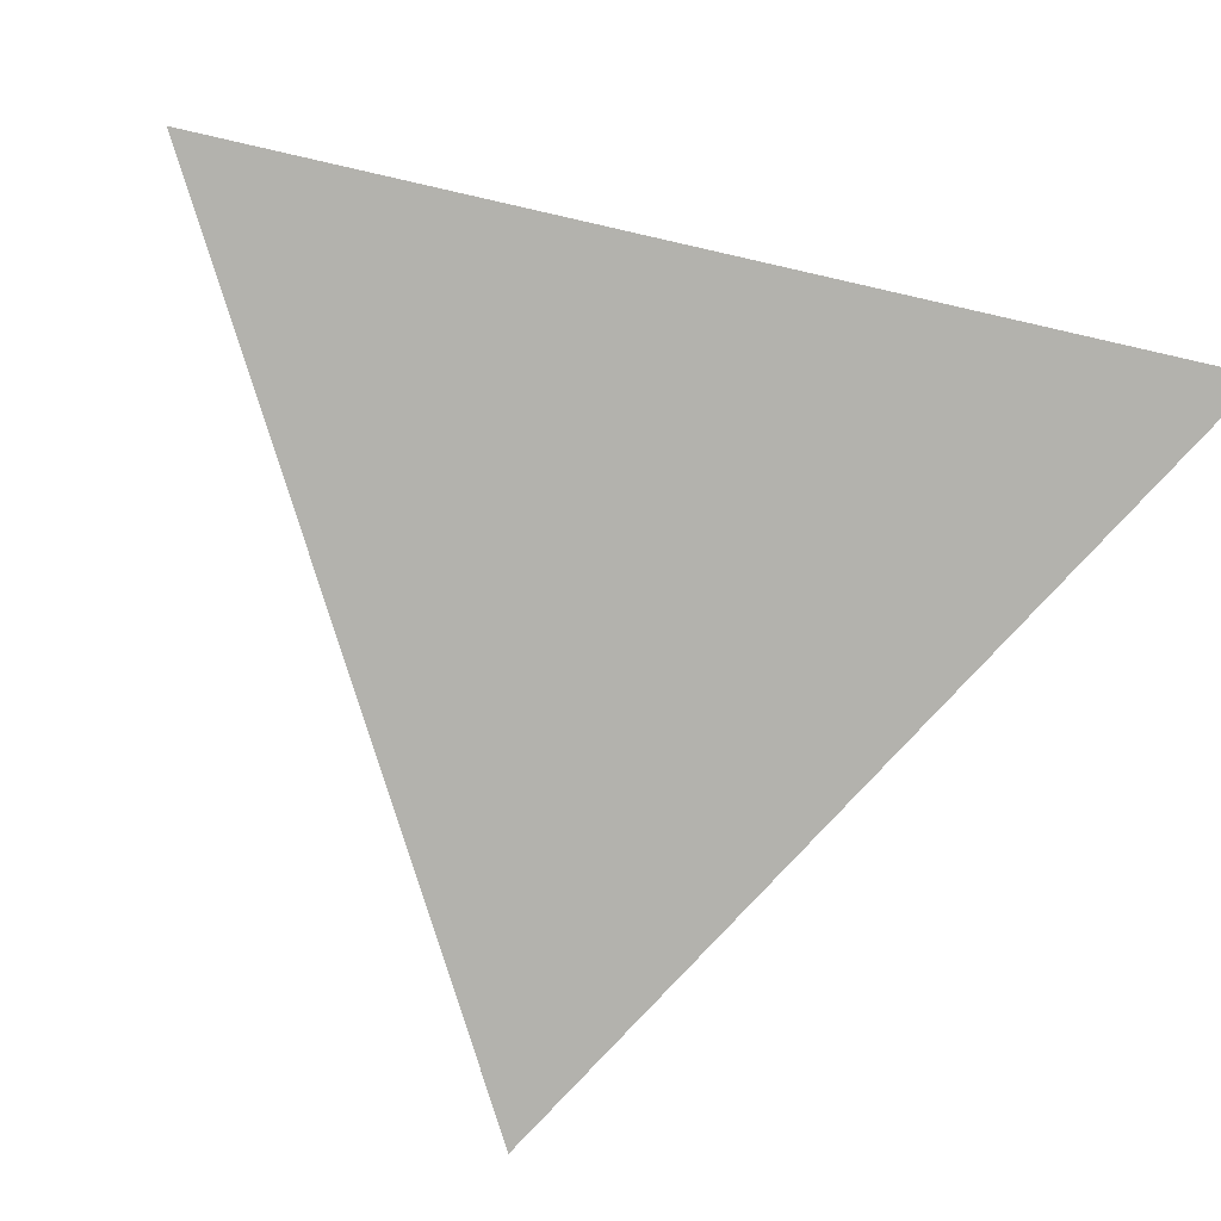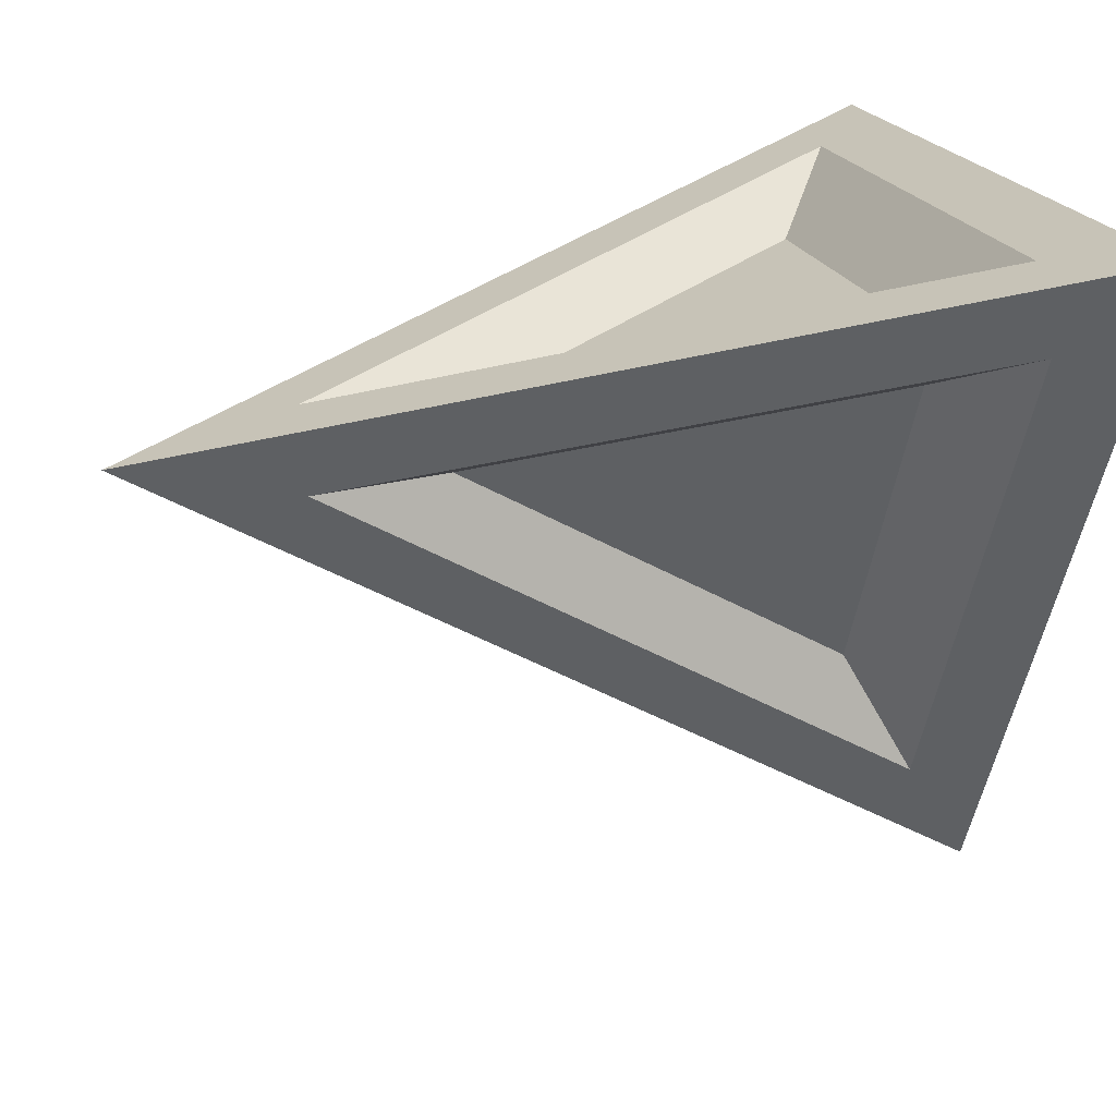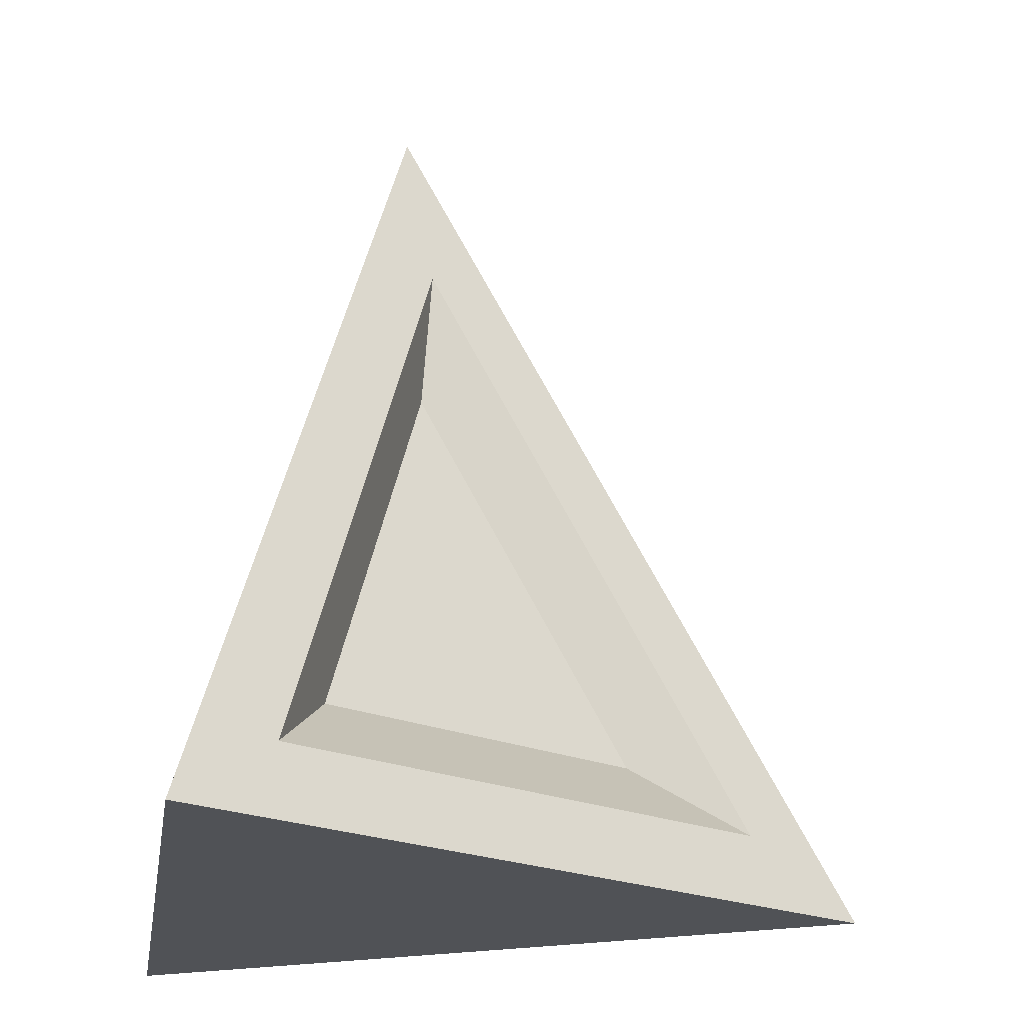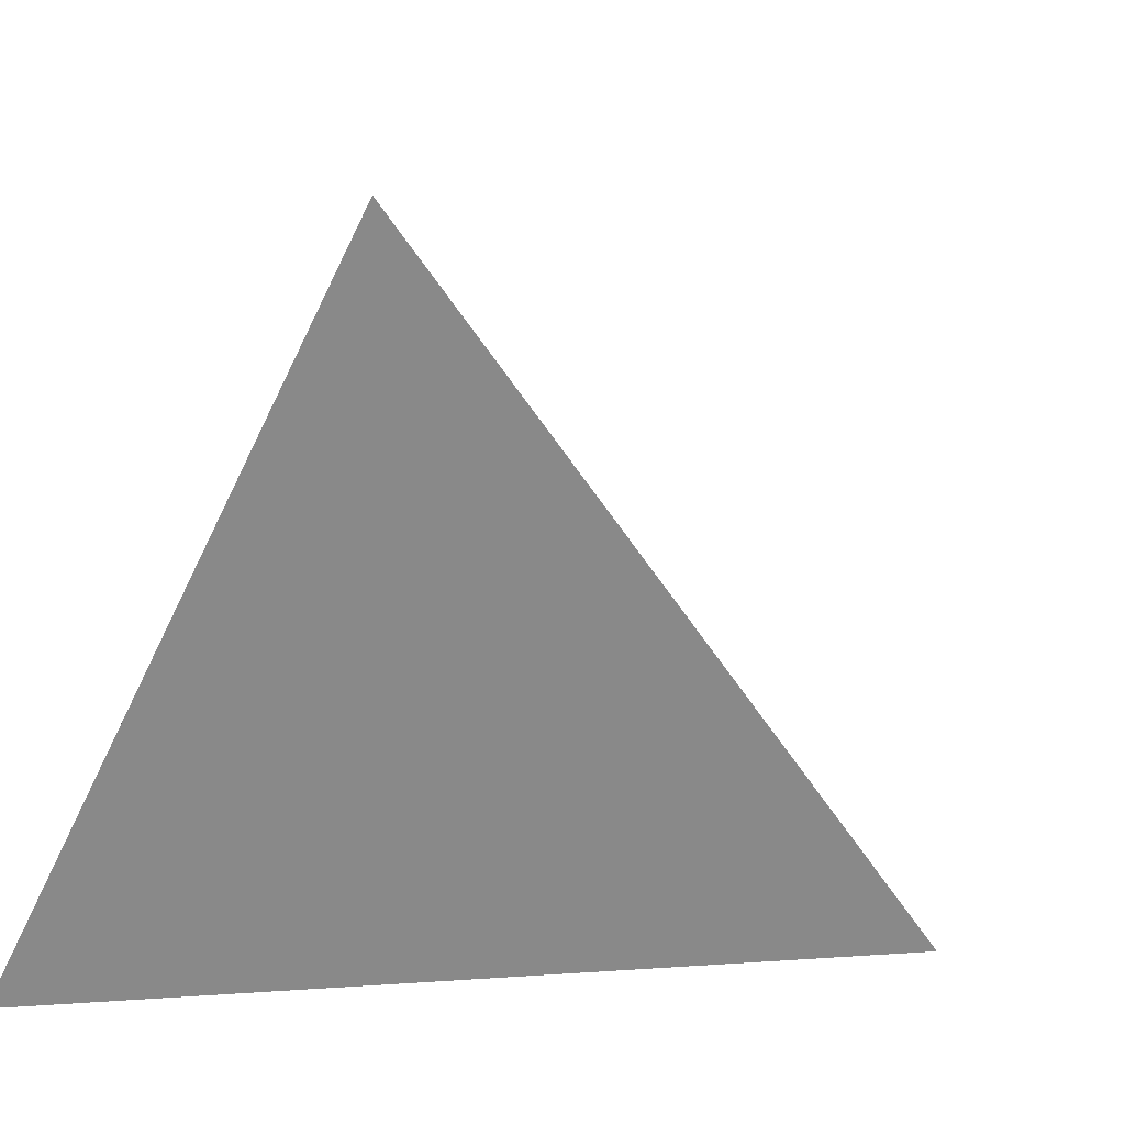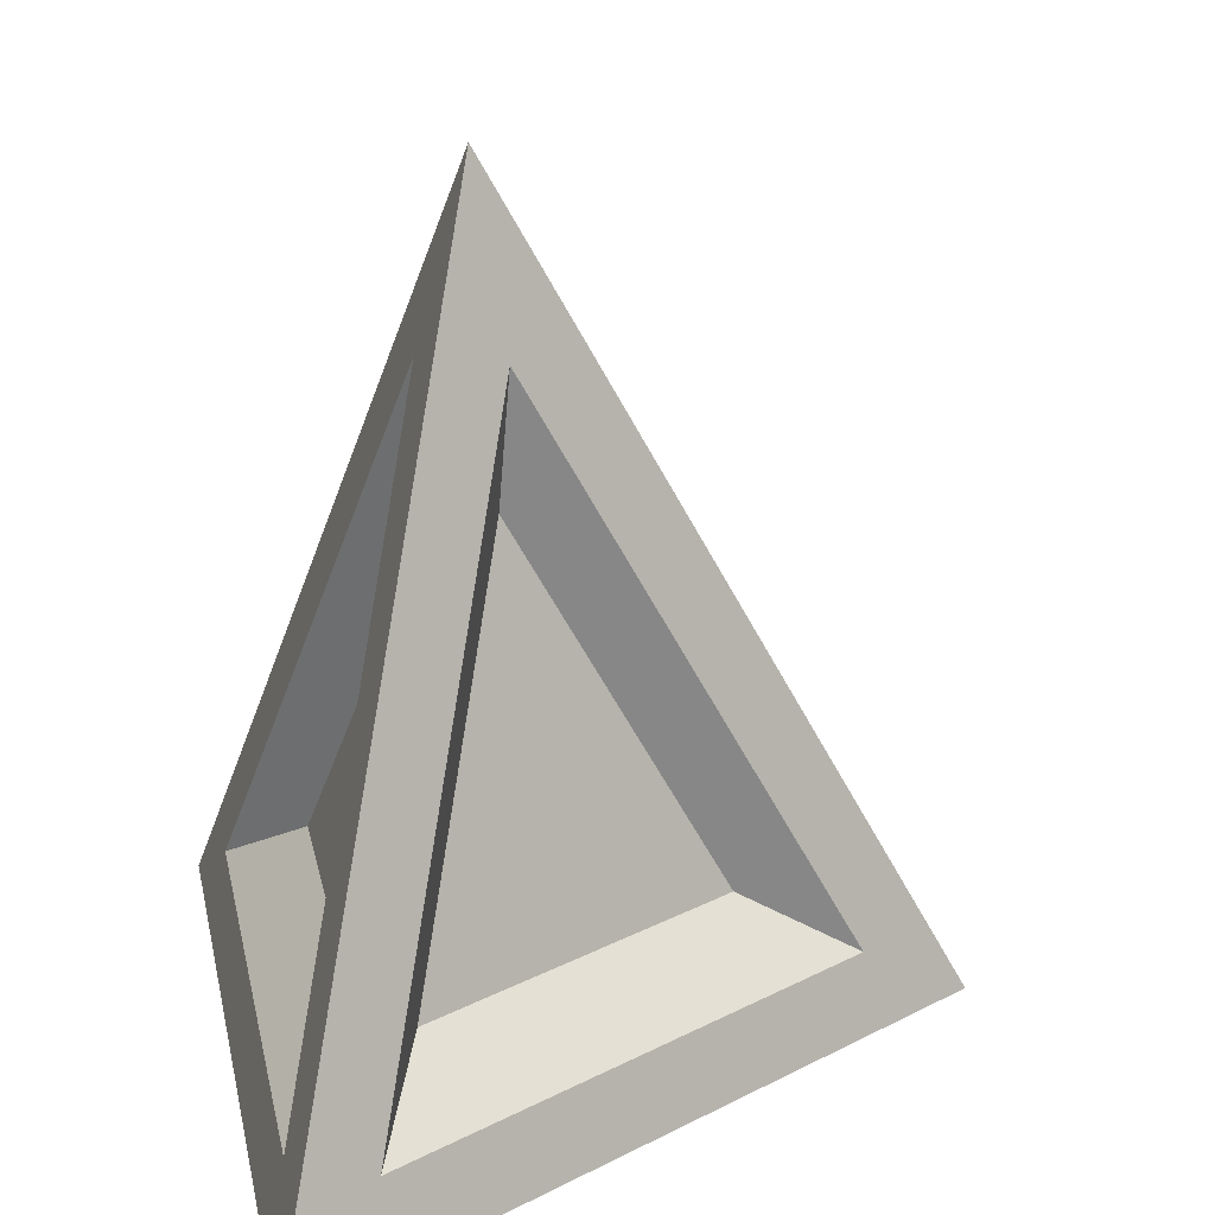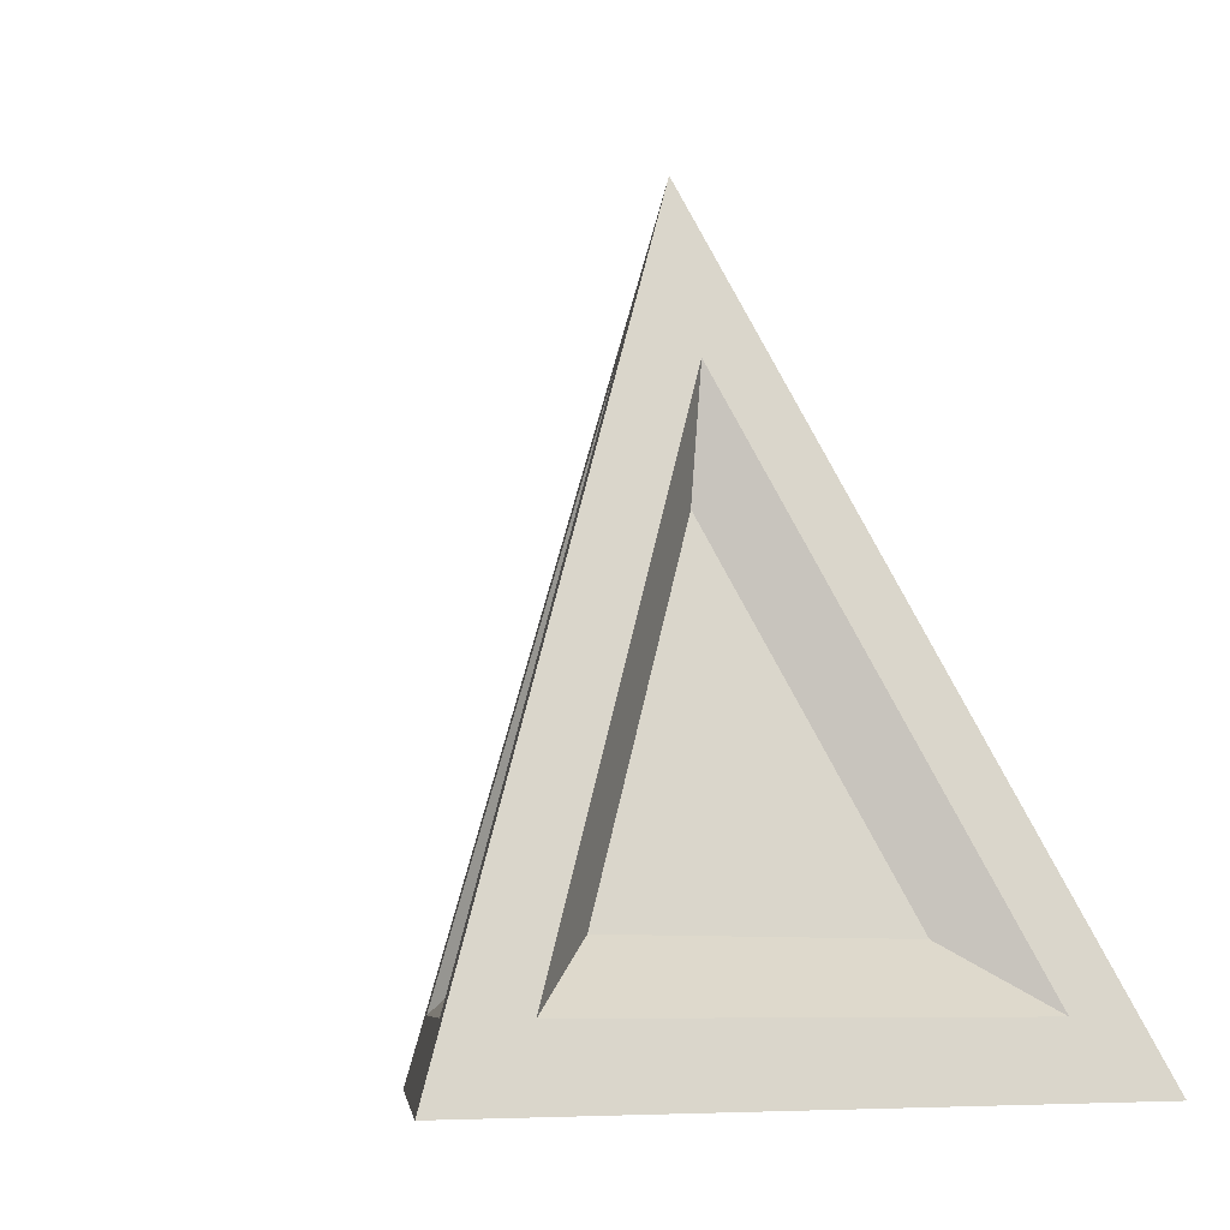
<metadata>
{"format":"obj","ext":"obj","renderer":"f3d","projection":"perspective","resolution":1024,"background":"white","views":[{"elev":-79.4,"azim":-12.8,"up":"+Y"},{"elev":18.5,"azim":-103.6,"up":"+Z"},{"elev":-20.7,"azim":81.2,"up":"+Y"},{"elev":-63.1,"azim":64.2,"up":"+Y"},{"elev":22.3,"azim":78.4,"up":"+Y"},{"elev":-7.3,"azim":-154.6,"up":"+Y"}]}
</metadata>
<code>
o Cylinder
v -0.1376 0.241 -1.121
v -0 2.129 0.1589
v -0.9018 0.241 0.6796
v -0.1376 2.129 -0.07945
v -1.039 0.241 0.4412
v 1.039 0.241 0.4412
v 0.1376 2.129 -0.07945
v -1.292 0 0.746
v 0.1376 0.241 -1.121
v 0 0 -1.492
v 1.292 0 0.746
v -0 2.705 0
v -0 1.692 0.1037
v -0.5887 0.4594 0.4436
v -0.08984 1.692 -0.05187
v -0.6786 0.4594 0.288
v -0.08984 0.4594 -0.7317
v 0.08984 0.4594 -0.7317
v 0.6786 0.4594 0.288
v 0.08984 1.692 -0.05187
v 0.9018 0.241 0.6796
v 0.5887 0.4594 0.4436
f 10 11 8
f 6 19 20 7
f 3 14 13 2
f 11 21 3 8
f 8 3 2 12
f 21 2 13 22
f 8 12 4 5
f 12 10 1 4
f 10 8 5 1
f 12 7 9 10
f 11 6 7 12
f 11 10 9 6
f 14 3 21 22
f 5 4 15 16
f 6 9 18 19
f 11 12 2 21
f 1 5 16 17
f 4 1 17 15
f 7 20 18 9
f 14 22 13
f 15 17 16
f 19 18 20

</code>
